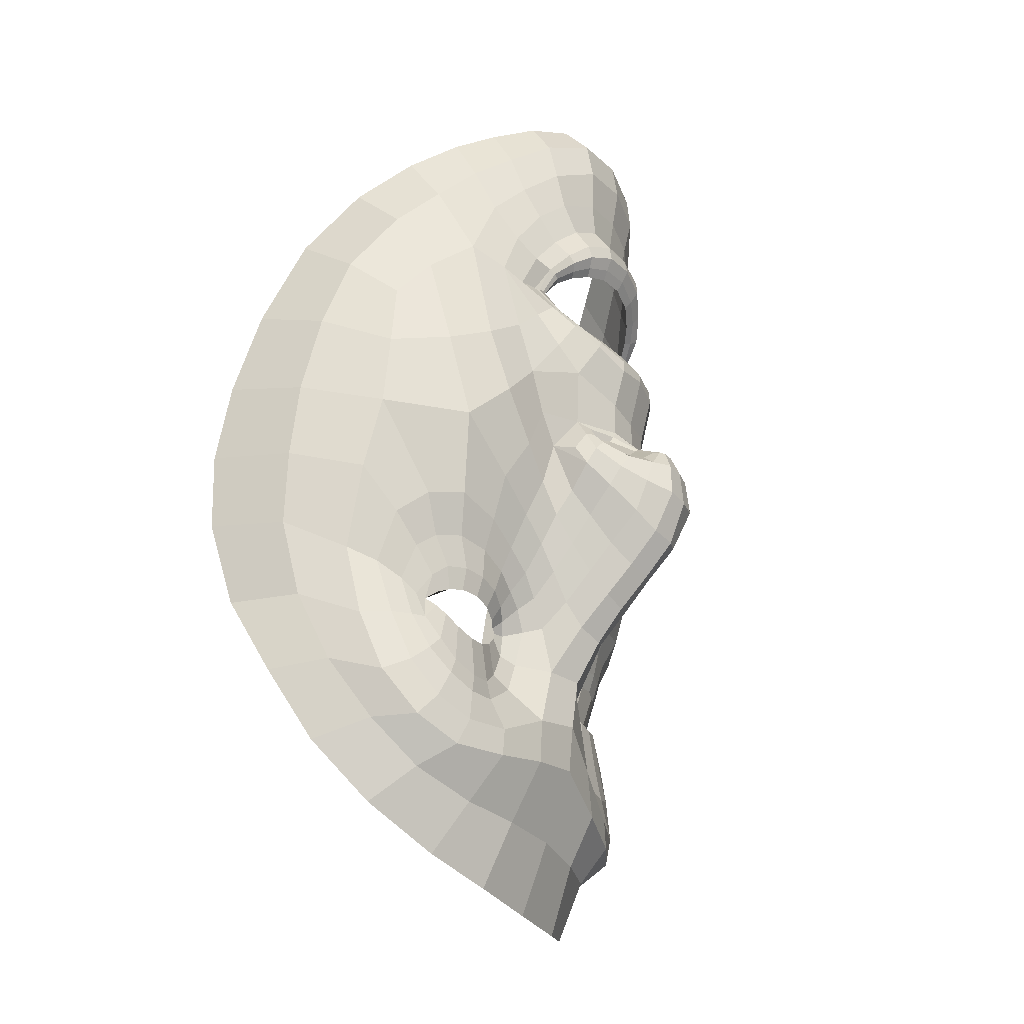
<metadata>
{"format":"obj","ext":"obj","renderer":"f3d","projection":"perspective","resolution":1024,"background":"white","views":[{"elev":-24.3,"azim":116.2,"up":"+Y"}]}
</metadata>
<code>
o face_face.002
v 0.502 0.5026 -0.04154
v 0.5054 0.445 -0.06243
v 0.5035 0.4657 -0.03703
v 0.4997 0.3936 -0.04141
v 0.5067 0.428 -0.06451
v 0.5082 0.4079 -0.05761
v 0.5117 0.3611 -0.01986
v 0.4317 0.3523 0.02205
v 0.5145 0.3197 -0.006848
v 0.5161 0.2978 -0.005634
v 0.5208 0.2306 0.01679
v 0.5018 0.5068 -0.04103
v 0.5014 0.5111 -0.03815
v 0.5012 0.5137 -0.03413
v 0.4982 0.5616 -0.02855
v 0.4981 0.5661 -0.03138
v 0.4977 0.5721 -0.03421
v 0.4972 0.5786 -0.03266
v 0.4949 0.5905 -0.02332
v 0.5046 0.4549 -0.05761
v 0.4945 0.4554 -0.04305
v 0.3936 0.2992 0.08305
v 0.4607 0.3688 0.009858
v 0.4493 0.3696 0.01027
v 0.4387 0.3677 0.01319
v 0.4259 0.3578 0.02272
v 0.4711 0.3648 0.01179
v 0.4501 0.3159 0.009763
v 0.4628 0.3196 0.01046
v 0.4377 0.3177 0.01274
v 0.429 0.3245 0.0166
v 0.4149 0.3679 0.02689
v 0.4496 0.6047 -0.01434
v 0.4282 0.3476 0.02606
v 0.382 0.3675 0.07736
v 0.4033 0.355 0.03959
v 0.4488 0.4349 -0.01036
v 0.4859 0.4989 -0.03995
v 0.487 0.51 -0.03661
v 0.4699 0.5047 -0.03378
v 0.4595 0.5124 -0.02514
v 0.4747 0.5123 -0.03183
v 0.4653 0.5171 -0.02365
v 0.4434 0.5456 -0.009118
v 0.4962 0.4438 -0.06154
v 0.4959 0.4276 -0.06332
v 0.4144 0.3047 0.02259
v 0.475 0.3967 -0.005864
v 0.4704 0.442 -0.03458
v 0.4699 0.4341 -0.0304
v 0.415 0.4317 0.003249
v 0.4979 0.409 -0.05447
v 0.4426 0.2841 0.005993
v 0.4265 0.2906 0.01379
v 0.4082 0.2694 0.06531
v 0.4912 0.3045 -0.003858
v 0.4733 0.3286 0.01339
v 0.4371 0.5253 -0.006195
v 0.3822 0.5279 0.0847
v 0.4783 0.4521 -0.03104
v 0.4867 0.4579 -0.03292
v 0.4481 0.5325 -0.006991
v 0.4516 0.5326 -0.00983
v 0.4213 0.2805 0.02072
v 0.4692 0.4506 -0.02937
v 0.4634 0.287 1.3e-05
v 0.4627 0.2741 -0.000357
v 0.4566 0.2327 0.02814
v 0.4155 0.2811 0.04063
v 0.4611 0.2587 0.01411
v 0.4083 0.2993 0.03338
v 0.4015 0.3054 0.05751
v 0.4861 0.5048 -0.03952
v 0.4722 0.5088 -0.03336
v 0.4622 0.5149 -0.02536
v 0.4806 0.4559 -0.02898
v 0.4499 0.5326 -0.008465
v 0.4537 0.543 -0.01466
v 0.4531 0.5325 -0.01006
v 0.4842 0.4449 -0.04552
v 0.4677 0.5178 -0.02247
v 0.4769 0.514 -0.02832
v 0.4881 0.5127 -0.03281
v 0.4781 0.587 -0.02305
v 0.48 0.5745 -0.03189
v 0.4812 0.5681 -0.03277
v 0.4828 0.5626 -0.02975
v 0.4846 0.5586 -0.02713
v 0.4656 0.5485 -0.01819
v 0.4628 0.5496 -0.02044
v 0.4594 0.5518 -0.02255
v 0.4566 0.5547 -0.02099
v 0.4523 0.4942 -0.02012
v 0.3743 0.4441 0.1114
v 0.5041 0.4601 -0.04401
v 0.4596 0.5425 -0.01288
v 0.4566 0.5425 -0.01444
v 0.4892 0.4646 -0.03447
v 0.472 0.4615 -0.02239
v 0.4881 0.4613 -0.03387
v 0.4621 0.4054 -0.003878
v 0.4427 0.4142 -0.002358
v 0.4673 0.4423 -0.025
v 0.4282 0.2464 0.04542
v 0.4344 0.2648 0.02647
v 0.4397 0.2722 0.009923
v 0.4514 0.5612 -0.01476
v 0.4898 0.2823 -0.005235
v 0.4881 0.2601 0.007112
v 0.4863 0.2284 0.01822
v 0.4303 0.3639 0.018
v 0.4014 0.3789 0.03158
v 0.4784 0.3602 0.014
v 0.4169 0.3316 0.02595
v 0.4841 0.3862 -0.008499
v 0.4778 0.4343 -0.04455
v 0.3893 0.3943 0.04178
v 0.408 0.39 0.01987
v 0.4223 0.3964 0.009177
v 0.4445 0.3951 0.004934
v 0.4611 0.3895 0.003621
v 0.4743 0.3823 0.002021
v 0.5008 0.3643 -0.01627
v 0.3884 0.4277 0.03407
v 0.4081 0.3288 0.03188
v 0.4992 0.4539 -0.05706
v 0.4747 0.4115 -0.0131
v 0.3773 0.3705 0.1136
v 0.4846 0.3735 0.001893
v 0.4658 0.4445 -0.01398
v 0.4225 0.347 0.02787
v 0.4778 0.425 -0.03924
v 0.3762 0.4845 0.101
v 0.4796 0.3545 0.01779
v 0.4878 0.4149 -0.04879
v 0.4048 0.5638 0.02573
v 0.4028 0.587 0.04196
v 0.3763 0.4363 0.07293
v 0.3927 0.5411 0.04006
v 0.3914 0.3344 0.0711
v 0.4458 0.6224 -0.01089
v 0.4999 0.4591 -0.0433
v 0.4634 0.4232 -0.01078
v 0.3933 0.359 0.05043
v 0.4412 0.3584 0.0152
v 0.4503 0.3606 0.01265
v 0.4511 0.544 -0.01328
v 0.3884 0.4618 0.03299
v 0.4652 0.6501 -0.009759
v 0.4312 0.6245 0.01305
v 0.4177 0.6089 0.02586
v 0.5185 0.2641 0.005383
v 0.4907 0.6562 -0.01246
v 0.4599 0.3603 0.01263
v 0.4693 0.358 0.01465
v 0.4759 0.3563 0.01741
v 0.4002 0.3271 0.04364
v 0.4702 0.345 0.01453
v 0.4605 0.3409 0.01273
v 0.451 0.3394 0.01296
v 0.4414 0.3405 0.01517
v 0.435 0.3431 0.01823
v 0.3837 0.3312 0.1013
v 0.4355 0.3553 0.01879
v 0.5024 0.4793 -0.03571
v 0.4641 0.4846 -0.02561
v 0.4786 0.4486 -0.03449
v 0.4863 0.4791 -0.03503
v 0.513 0.342 -0.009026
v 0.4176 0.5864 0.01423
v 0.4309 0.6042 0.002237
v 0.4659 0.6367 -0.02202
v 0.3918 0.5625 0.06323
v 0.4769 0.3505 0.01657
v 0.4916 0.3884 -0.02383
v 0.4913 0.6427 -0.02443
v 0.4464 0.6387 -0.000551
v 0.3776 0.4738 0.06622
v 0.4739 0.554 -0.02313
v 0.4711 0.5566 -0.02557
v 0.4684 0.5608 -0.02787
v 0.4664 0.5662 -0.02683
v 0.4625 0.5759 -0.02027
v 0.4575 0.5238 -0.01613
v 0.4546 0.5227 -0.01592
v 0.4521 0.5211 -0.01572
v 0.443 0.5078 -0.01275
v 0.404 0.4688 0.01051
v 0.4927 0.3741 -0.01147
v 0.4889 0.3407 0.01151
v 0.4819 0.3433 0.01539
v 0.4598 0.5237 -0.01552
v 0.3999 0.5127 0.02269
v 0.4992 0.3393 -0.002385
v 0.4559 0.589 -0.01637
v 0.5094 0.3919 -0.04467
v 0.5001 0.3797 -0.02955
v 0.5105 0.3771 -0.03162
v 0.4817 0.4129 -0.02738
v 0.4924 0.6249 -0.02754
v 0.4938 0.6058 -0.025
v 0.4738 0.6016 -0.02298
v 0.4331 0.5513 -0.003799
v 0.4552 0.4575 -0.01236
v 0.4426 0.5723 -0.009817
v 0.4299 0.4533 -0.008377
v 0.4437 0.4734 -0.01204
v 0.4191 0.4808 -0.002193
v 0.4688 0.6195 -0.0248
v 0.4739 0.423 -0.02098
v 0.4228 0.5651 0.004324
v 0.4356 0.5857 -0.003952
v 0.4267 0.5272 -0.00178
v 0.3899 0.4919 0.03358
v 0.4125 0.5313 0.008014
v 0.3824 0.5091 0.05706
v 0.4337 0.4947 -0.008448
v 0.4835 0.3998 -0.01799
v 0.481 0.4416 -0.04735
v 0.4738 0.4472 -0.03632
v 0.4864 0.4298 -0.05423
v 0.4809 0.3212 0.009589
v 0.4632 0.3071 0.00815
v 0.4471 0.3035 0.008428
v 0.4331 0.3069 0.01211
v 0.4229 0.3156 0.01816
v 0.4139 0.3507 0.03201
v 0.3774 0.4012 0.07555
v 0.4203 0.3749 0.02042
v 0.4312 0.3802 0.01359
v 0.4463 0.3813 0.009211
v 0.4612 0.3785 0.007771
v 0.4733 0.3734 0.008548
v 0.482 0.3681 0.008612
v 0.3752 0.4072 0.1164
v 0.4735 0.4527 -0.03125
v 0.4905 0.4013 -0.03483
v 0.4886 0.4418 -0.05604
v 0.494 0.4516 -0.05248
v 0.4886 0.4455 -0.05091
v 0.4759 0.4586 -0.028
v 0.4959 0.4528 -0.05555
v 0.4966 0.4579 -0.04314
v 0.4834 0.3546 0.01601
v 0.4892 0.3588 0.008921
v 0.4927 0.3608 0.000679
v 0.4312 0.3454 0.02156
v 0.4232 0.3336 0.02226
v 0.5187 0.3958 -0.04087
v 0.591 0.3673 0.02558
v 0.5141 0.4578 -0.04266
v 0.6329 0.3258 0.08863
v 0.5592 0.3769 0.01221
v 0.5699 0.38 0.01312
v 0.5802 0.3813 0.01639
v 0.595 0.3744 0.02639
v 0.5503 0.3718 0.01371
v 0.5788 0.3285 0.01268
v 0.5658 0.3295 0.0128
v 0.5905 0.3328 0.01606
v 0.5976 0.3414 0.02017
v 0.6026 0.3873 0.03087
v 0.5383 0.6141 -0.01274
v 0.5954 0.3631 0.02973
v 0.6363 0.3954 0.08228
v 0.6157 0.3768 0.04393
v 0.5627 0.4484 -0.007772
v 0.5182 0.5018 -0.0394
v 0.5155 0.5128 -0.0361
v 0.5331 0.5098 -0.03264
v 0.5419 0.5197 -0.02351
v 0.5269 0.5169 -0.03086
v 0.5351 0.5233 -0.02227
v 0.5516 0.5581 -0.007006
v 0.5146 0.446 -0.06118
v 0.5175 0.43 -0.06294
v 0.6128 0.3276 0.02676
v 0.5422 0.4044 -0.004214
v 0.5404 0.4504 -0.03313
v 0.5422 0.4426 -0.02891
v 0.5966 0.453 0.00723
v 0.5182 0.4113 -0.05394
v 0.589 0.304 0.009406
v 0.6035 0.3123 0.01776
v 0.6236 0.2933 0.0703
v 0.539 0.3165 -0.00246
v 0.5543 0.3366 0.0153
v 0.5608 0.5403 -0.003417
v 0.6164 0.5546 0.09029
v 0.5307 0.4586 -0.03011
v 0.5214 0.4622 -0.03242
v 0.5489 0.5428 -0.004694
v 0.5455 0.5419 -0.007822
v 0.6098 0.3029 0.02468
v 0.5402 0.4592 -0.02794
v 0.5683 0.3043 0.002388
v 0.5709 0.2914 0.00198
v 0.5826 0.2468 0.03123
v 0.6159 0.3022 0.04466
v 0.5751 0.2707 0.01658
v 0.6194 0.3227 0.03762
v 0.6256 0.3294 0.0619
v 0.5172 0.5078 -0.03895
v 0.53 0.5139 -0.03231
v 0.5387 0.5217 -0.0239
v 0.5277 0.4617 -0.02808
v 0.5472 0.5424 -0.006371
v 0.5426 0.5522 -0.01298
v 0.544 0.5413 -0.008119
v 0.526 0.4501 -0.04449
v 0.5324 0.5234 -0.02117
v 0.5243 0.5181 -0.0274
v 0.5139 0.5151 -0.03229
v 0.5121 0.5908 -0.02252
v 0.5142 0.5783 -0.03141
v 0.5139 0.5718 -0.0323
v 0.513 0.5659 -0.02926
v 0.5115 0.5615 -0.02665
v 0.5305 0.5551 -0.01689
v 0.5332 0.557 -0.01918
v 0.5363 0.56 -0.02117
v 0.5386 0.5637 -0.01951
v 0.55 0.5061 -0.01818
v 0.6329 0.4734 0.1174
v 0.5367 0.5502 -0.01121
v 0.5397 0.551 -0.01285
v 0.5181 0.4681 -0.03392
v 0.5358 0.4693 -0.02123
v 0.5197 0.4653 -0.03335
v 0.5536 0.416 -0.001623
v 0.5715 0.4293 0.000591
v 0.5436 0.4515 -0.02343
v 0.608 0.2663 0.04958
v 0.6002 0.2821 0.02987
v 0.5935 0.292 0.01329
v 0.5419 0.5714 -0.01299
v 0.544 0.295 -0.003868
v 0.5486 0.2667 0.008477
v 0.5545 0.2363 0.01988
v 0.5894 0.3798 0.02146
v 0.6132 0.4012 0.03582
v 0.5443 0.3669 0.01567
v 0.6071 0.3515 0.03
v 0.535 0.392 -0.007186
v 0.5342 0.4412 -0.04332
v 0.6266 0.421 0.04651
v 0.6047 0.4116 0.02402
v 0.59 0.4153 0.01282
v 0.5693 0.4089 0.007885
v 0.5545 0.3995 0.00593
v 0.5435 0.3901 0.003742
v 0.5219 0.3667 -0.01568
v 0.6235 0.4547 0.03884
v 0.6152 0.351 0.03607
v 0.51 0.4552 -0.05678
v 0.5404 0.4192 -0.01148
v 0.6387 0.3995 0.12
v 0.5354 0.3799 0.00326
v 0.5446 0.4539 -0.01229
v 0.6002 0.3643 0.03179
v 0.5357 0.4319 -0.03799
v 0.6269 0.5131 0.1068
v 0.5447 0.3612 0.01954
v 0.5273 0.4195 -0.04787
v 0.5901 0.5846 0.0293
v 0.5891 0.6073 0.04632
v 0.6339 0.4652 0.07783
v 0.6054 0.5652 0.04416
v 0.6312 0.3606 0.07571
v 0.5398 0.632 -0.00918
v 0.5083 0.4602 -0.04314
v 0.5498 0.4334 -0.008812
v 0.6246 0.3824 0.05502
v 0.5801 0.3708 0.01838
v 0.571 0.3703 0.01545
v 0.5451 0.5539 -0.01149
v 0.6195 0.4886 0.03769
v 0.5169 0.6552 -0.008549
v 0.5549 0.6368 0.01587
v 0.5711 0.6249 0.02943
v 0.562 0.3679 0.015
v 0.5535 0.3647 0.01667
v 0.5477 0.363 0.01924
v 0.6228 0.3501 0.04806
v 0.5561 0.3518 0.01663
v 0.5661 0.3481 0.01521
v 0.5755 0.3479 0.01582
v 0.5846 0.3513 0.01835
v 0.59 0.356 0.02166
v 0.6377 0.3594 0.1074
v 0.5864 0.3695 0.02215
v 0.54 0.4939 -0.02412
v 0.5309 0.4551 -0.03345
v 0.5186 0.4831 -0.03444
v 0.5736 0.6034 0.01713
v 0.5575 0.6176 0.004461
v 0.5177 0.642 -0.02109
v 0.6032 0.5862 0.06818
v 0.5484 0.3574 0.01846
v 0.5274 0.3925 -0.02294
v 0.5375 0.6475 0.001529
v 0.6284 0.5022 0.07106
v 0.5222 0.559 -0.02217
v 0.5247 0.5623 -0.02461
v 0.5269 0.5671 -0.02688
v 0.5283 0.5731 -0.02575
v 0.529 0.583 -0.01898
v 0.5414 0.5315 -0.01449
v 0.5445 0.5312 -0.01408
v 0.5473 0.5302 -0.01375
v 0.5573 0.5218 -0.01024
v 0.603 0.4924 0.01465
v 0.5283 0.3781 -0.01058
v 0.537 0.3468 0.01262
v 0.5438 0.3499 0.01707
v 0.539 0.5307 -0.01384
v 0.6015 0.5363 0.02679
v 0.5264 0.3444 -0.001579
v 0.5341 0.5974 -0.01496
v 0.5204 0.382 -0.02908
v 0.5334 0.4191 -0.02622
v 0.5146 0.606 -0.02237
v 0.5617 0.5661 -0.001224
v 0.5529 0.4692 -0.01034
v 0.5494 0.5841 -0.007866
v 0.5789 0.4712 -0.005044
v 0.5621 0.4877 -0.00947
v 0.5859 0.5008 0.001481
v 0.517 0.6246 -0.02397
v 0.5396 0.4307 -0.01956
v 0.5707 0.5816 0.007196
v 0.555 0.5987 -0.001801
v 0.5716 0.5444 0.001372
v 0.6143 0.5179 0.03812
v 0.5859 0.5515 0.01157
v 0.6197 0.5362 0.06171
v 0.569 0.5112 -0.005522
v 0.5336 0.4057 -0.01671
v 0.5298 0.4476 -0.04624
v 0.5362 0.4548 -0.0351
v 0.5264 0.4346 -0.05349
v 0.5473 0.331 0.01114
v 0.5665 0.3203 0.01051
v 0.5828 0.3194 0.01155
v 0.5956 0.325 0.01578
v 0.604 0.3354 0.02216
v 0.6067 0.3703 0.0361
v 0.6367 0.43 0.08063
v 0.5962 0.3933 0.02422
v 0.5845 0.3962 0.017
v 0.5701 0.3934 0.0121
v 0.5567 0.3874 0.01012
v 0.5464 0.3805 0.01035
v 0.5392 0.3741 0.01008
v 0.6362 0.4365 0.1228
v 0.5355 0.4603 -0.03004
v 0.5265 0.4055 -0.03392
v 0.5222 0.4458 -0.0553
v 0.5152 0.4543 -0.05204
v 0.5215 0.4497 -0.05016
v 0.5322 0.4655 -0.02696
v 0.5134 0.4549 -0.05521
v 0.5117 0.4598 -0.04287
v 0.5405 0.361 0.01748
v 0.5339 0.364 0.01011
v 0.5296 0.366 0.001666
v 0.5931 0.3598 0.02515
v 0.6015 0.3515 0.02604
v 0.4508 0.3487 0.01681
v 0.4623 0.3493 0.01681
v 0.4514 0.335 0.01681
v 0.4393 0.3481 0.01681
v 0.4502 0.3623 0.01681
v 0.5741 0.3589 0.01956
v 0.5856 0.3605 0.01956
v 0.5752 0.3439 0.01956
v 0.5626 0.3573 0.01956
v 0.573 0.3739 0.01956
f 338 339 11 152
f 300 298 339 338
f 334 333 298 300
f 285 333 334 299
f 302 252 285 299
f 369 390 252 302
f 265 357 390 369
f 448 455 357 265
f 367 324 455 448
f 402 362 324 367
f 436 289 362 402
f 368 398 289 436
f 110 109 152 11
f 68 70 109 110
f 104 105 70 68
f 368 365 366 398
f 395 380 366 365
f 396 379 380 395
f 370 401 379 396
f 397 378 401 370
f 176 153 378 397
f 176 172 149 153
f 172 141 177 149
f 150 177 141 171
f 170 151 150 171
f 170 136 137 151
f 136 139 173 137
f 139 216 59 173
f 216 178 133 59
f 178 138 94 133
f 94 138 228 235
f 228 35 128 235
f 140 163 128 35
f 72 22 163 140
f 69 55 22 72
f 105 104 55 69
f 429 200 176 397
f 263 429 397 370
f 396 432 263 370
f 395 431 432 396
f 365 435 431 395
f 368 417 435 365
f 417 368 436 434
f 402 377 434 436
f 377 402 367 353
f 353 367 448 346
f 373 346 448 265
f 384 373 265 369
f 301 384 369 302
f 294 301 302 299
f 335 294 299 334
f 200 209 172 176
f 209 33 141 172
f 212 171 141 33
f 212 211 170 171
f 205 203 211 212
f 211 215 136 170
f 193 139 136 215
f 193 214 216 139
f 148 178 216 214
f 178 148 124 138
f 228 138 124 117
f 144 35 228 117
f 157 140 35 144
f 157 71 72 140
f 64 69 72 71
f 64 106 105 69
f 67 70 105 106
f 109 70 67 108
f 10 152 109 108
f 337 338 152 10
f 297 300 338 337
f 335 334 300 297
f 212 33 195 205
f 195 33 209 202
f 9 286 337 10
f 337 286 296 297
f 297 296 283 335
f 283 284 294 335
f 284 277 301 294
f 277 354 384 301
f 354 266 373 384
f 266 341 346 373
f 341 347 353 346
f 348 281 353 347
f 412 377 353 281
f 437 433 435 428
f 423 431 435 433
f 432 431 423 425
f 425 419 263 432
f 419 422 429 263
f 422 201 200 429
f 201 202 209 200
f 203 213 215 211
f 193 188 148 214
f 188 51 124 148
f 118 112 117 124
f 112 36 144 117
f 36 125 157 144
f 125 47 71 157
f 47 54 64 71
f 54 53 106 64
f 53 66 67 106
f 66 56 108 67
f 56 9 10 108
f 51 119 118 124
f 102 120 119 51
f 101 121 120 102
f 48 122 121 101
f 115 129 122 48
f 246 129 115 189
f 194 246 189 123
f 123 7 169 194
f 418 169 7 352
f 352 413 466 418
f 344 358 466 413
f 278 351 358 344
f 330 350 351 278
f 350 330 331 349
f 331 281 348 349
f 286 9 169 418
f 9 56 194 169
f 418 414 442 286
f 286 442 443 296
f 444 283 296 443
f 445 284 283 444
f 445 446 277 284
f 354 277 446 343
f 354 343 447 266
f 447 262 341 266
f 418 466 465 414
f 351 453 454 358
f 452 453 351 350
f 451 452 350 349
f 450 451 349 348
f 449 450 348 347
f 262 449 347 341
f 454 465 466 358
f 415 287 442 414
f 287 259 443 442
f 259 258 444 443
f 261 446 445 260
f 258 260 445 444
f 261 468 343 446
f 468 360 447 343
f 360 256 262 447
f 340 449 262 256
f 340 255 450 449
f 255 254 451 450
f 254 253 452 451
f 257 453 452 253
f 257 342 454 453
f 342 464 465 454
f 464 415 414 465
f 224 223 66 53
f 223 222 56 66
f 190 194 56 222
f 190 245 246 194
f 245 234 129 246
f 234 233 122 129
f 233 232 121 122
f 232 231 120 121
f 231 230 119 120
f 119 230 229 118
f 229 32 112 118
f 32 227 36 112
f 227 114 125 36
f 114 226 47 125
f 226 225 54 47
f 225 224 53 54
f 28 29 223 224
f 29 57 222 223
f 57 191 190 222
f 244 245 190 191
f 244 113 234 245
f 113 27 233 234
f 27 23 232 233
f 23 24 231 232
f 24 25 230 231
f 25 111 229 230
f 229 111 26 32
f 227 32 26 131
f 131 248 114 227
f 248 31 226 114
f 31 30 225 226
f 30 28 224 225
f 161 160 28 30
f 29 28 160 159
f 159 158 57 29
f 158 174 191 57
f 174 134 244 191
f 31 161 30
f 162 161 31 248
f 162 248 131 34 247
f 8 34 131 26
f 164 8 26 111
f 145 164 111 25
f 146 145 25 24
f 154 146 24 23
f 155 154 23 27
f 156 155 27 113
f 134 156 113 244
f 385 386 259 287
f 387 258 259 386
f 388 260 258 387
f 389 261 260 388
f 467 468 261 389
f 375 381 253 254
f 375 254 255 374
f 255 340 391 374
f 391 340 256 264 250
f 264 256 360 468
f 264 468 467
f 415 399 385 287
f 257 253 381 382
f 382 383 342 257
f 363 464 342 383
f 363 399 415 464
f 206 37 102 51
f 143 127 48 101
f 127 218 115 48
f 218 175 189 115
f 175 197 123 189
f 7 123 197 198
f 198 420 352 7
f 143 101 102 37
f 400 413 352 420
f 438 344 413 400
f 356 278 344 438
f 372 330 278 356
f 267 331 330 372
f 426 281 331 267
f 208 206 51 188
f 215 208 188 193
f 213 217 208 215
f 207 206 208 217
f 204 37 206 207
f 130 143 37 204
f 210 127 143 130
f 199 218 127 210
f 237 175 218 199
f 4 197 175 237
f 196 198 197 4
f 249 420 198 196
f 457 400 420 249
f 421 438 400 457
f 430 356 438 421
f 359 372 356 430
f 424 267 372 359
f 267 424 427 426
f 437 428 426 427
f 407 314 422 419
f 426 428 412 281
f 428 435 417 412
f 434 412 417
f 412 434 377
f 19 201 422 314
f 84 202 201 19
f 183 195 202 84
f 107 205 195 183
f 44 203 205 107
f 58 213 203 44
f 187 217 213 58
f 93 207 217 187
f 166 207 93
f 99 204 207 166
f 425 336 407 419
f 423 274 336 425
f 433 288 274 423
f 411 410 288 433
f 433 437 411
f 427 323 411 437
f 427 392 323
f 424 328 392 427
f 196 4 52 6
f 282 249 196 6
f 364 457 249 282
f 361 421 457 364
f 280 430 421 361
f 430 280 359
f 328 424 359
f 359 332 295 328
f 332 359 280
f 280 279 295 332
f 279 280 361 345
f 441 345 361 364
f 276 441 364 282
f 5 276 282 6
f 52 46 5 6
f 237 135 52 4
f 199 132 135 237
f 210 50 132 199
f 130 50 210
f 52 135 221 46
f 132 116 221 135
f 49 116 132 50
f 103 50 130
f 65 49 50 103
f 130 99 65 103
f 204 99 130
f 2 275 276 5
f 46 45 2 5
f 458 441 276 275
f 458 439 345 441
f 279 345 439 440
f 279 440 456 295
f 238 45 46 221
f 219 238 221 116
f 220 219 116 49
f 236 220 49 65
f 241 236 65 99
f 2 45 126 20
f 275 2 20 355
f 462 458 275 355
f 459 460 458 462
f 355 20 95 371
f 95 3 327 371
f 95 20 126 142
f 3 95 142 98
f 371 463 462 355
f 463 371 327 329
f 40 166 93 41
f 166 40 38 168
f 165 168 38 1
f 268 394 165 1
f 392 394 268 270
f 323 392 270 271
f 411 323 271 410
f 314 407 406 315
f 406 407 336 322
f 376 322 336 274
f 292 376 274 288
f 409 292 288 410
f 305 409 410 271
f 304 305 271 270
f 303 304 270 268
f 12 303 268 1
f 1 38 73 12
f 73 38 40 74
f 42 74 75
f 75 74 40 41
f 73 74 42 39
f 13 12 73 39
f 303 12 13 269
f 272 304 303 269
f 273 305 304 272
f 408 409 305 273
f 307 292 409 408
f 307 376 292
f 321 322 376 308
f 405 406 322 321
f 316 315 406 405
f 18 19 314 315
f 84 19 18 85
f 183 84 85 182
f 107 183 182 92
f 44 107 92 147
f 44 147 62 58
f 62 186 187 58
f 186 41 93 187
f 75 41 186 185
f 62 77 185 186
f 78 77 62 147
f 91 78 147 92
f 91 92 182 181
f 181 182 85 86
f 86 85 18 17
f 17 18 315 316
f 14 13 39 83
f 313 269 13 14
f 83 39 42 82
f 312 272 269 313
f 311 273 272 312
f 416 408 273 311
f 99 166 168 98
f 168 165 3 98
f 3 165 394 327
f 394 392 328 327
f 75 43 82 42
f 43 75 185
f 82 43 81
f 184 81 43 185
f 63 192 184 77
f 185 77 184 81
f 192 81 184
f 79 63 192
f 97 63 77 78
f 96 79 63 97
f 90 97 78 91
f 180 90 91 181
f 87 180 181 86
f 16 87 86 17
f 317 16 17 316
f 404 317 316 405
f 320 404 405 321
f 326 320 321 308
f 293 308 376 307
f 293 307 408 416
f 293 416 309
f 326 308 293 309
f 325 326 309
f 319 320 326 325
f 320 319 403 404
f 404 403 318 317
f 317 318 15 16
f 16 15 88 87
f 87 88 179 180
f 89 90 180 179
f 97 90 89 96
f 439 458 460 310
f 393 440 439 310
f 456 440 393 290
f 295 456 461
f 328 295 461
f 461 456 290 306
f 306 291 329 461
f 328 461 329 327
f 463 329 291 251
f 463 251 459 462
f 251 310 460 459
f 310 251 291 393
f 306 290 393 291
f 242 126 45 238
f 243 142 126 242
f 100 98 142 243
f 99 98 100
f 61 241 99 100
f 21 61 100 243
f 239 21 243 242
f 240 239 242 238
f 80 240 238 219
f 167 80 219 220
f 60 167 220 236
f 76 60 236 241
f 76 241 61
f 60 76 61 167
f 80 167 61 21
f 240 80 21 239
l 291 329
l 329 327
l 241 76

</code>
